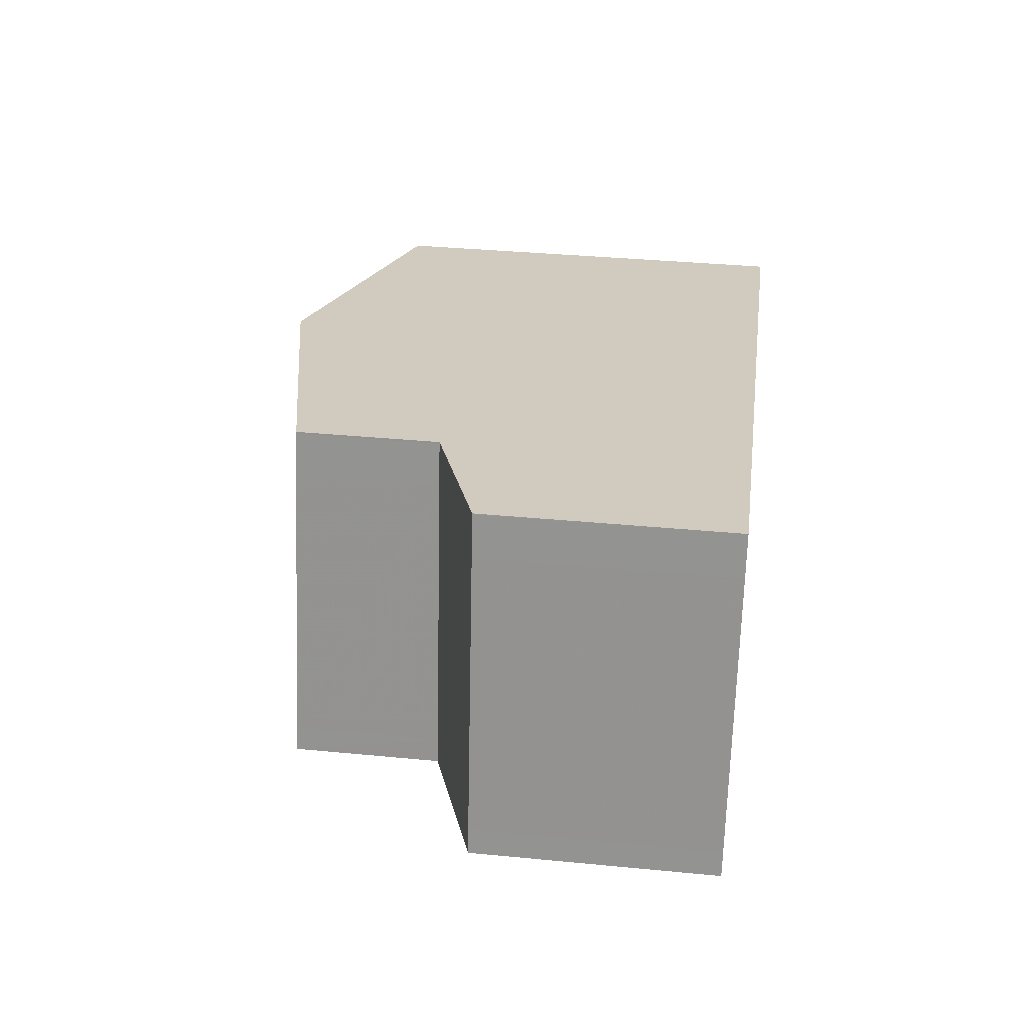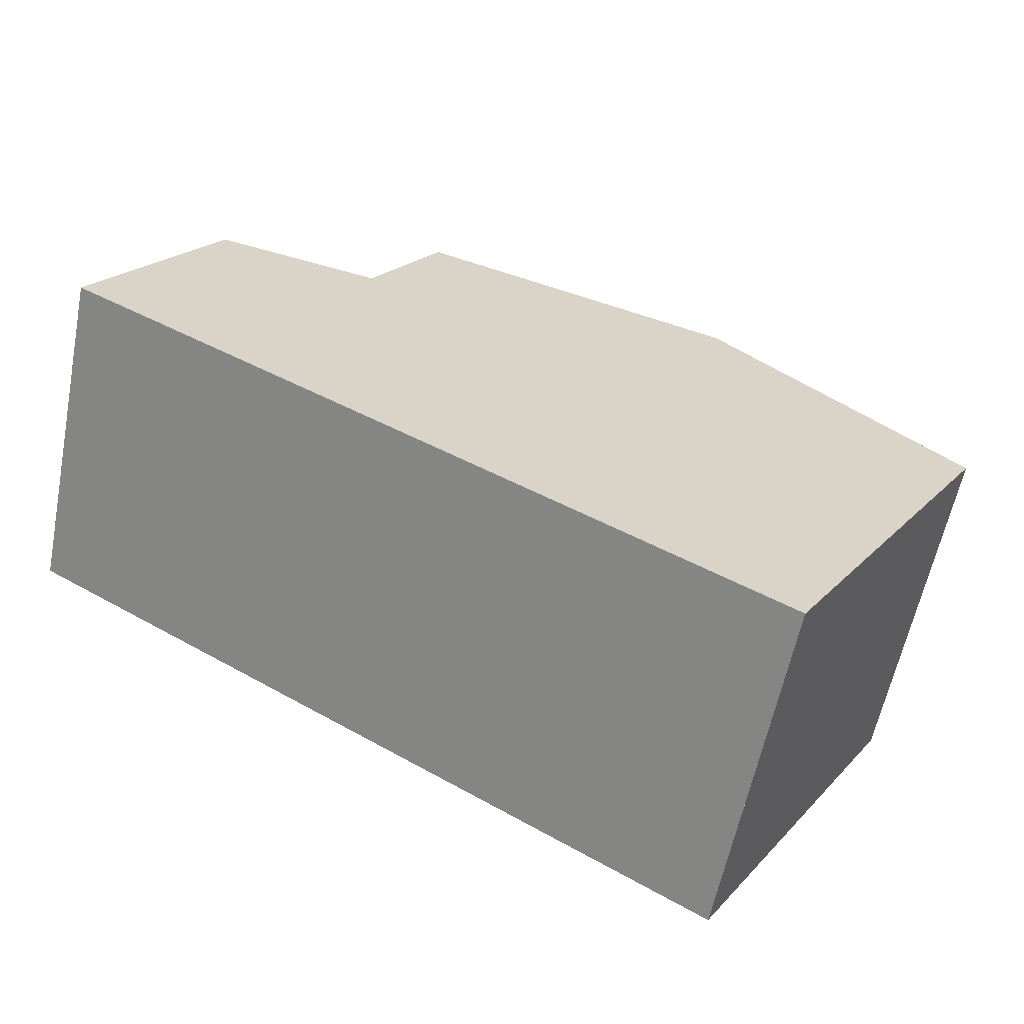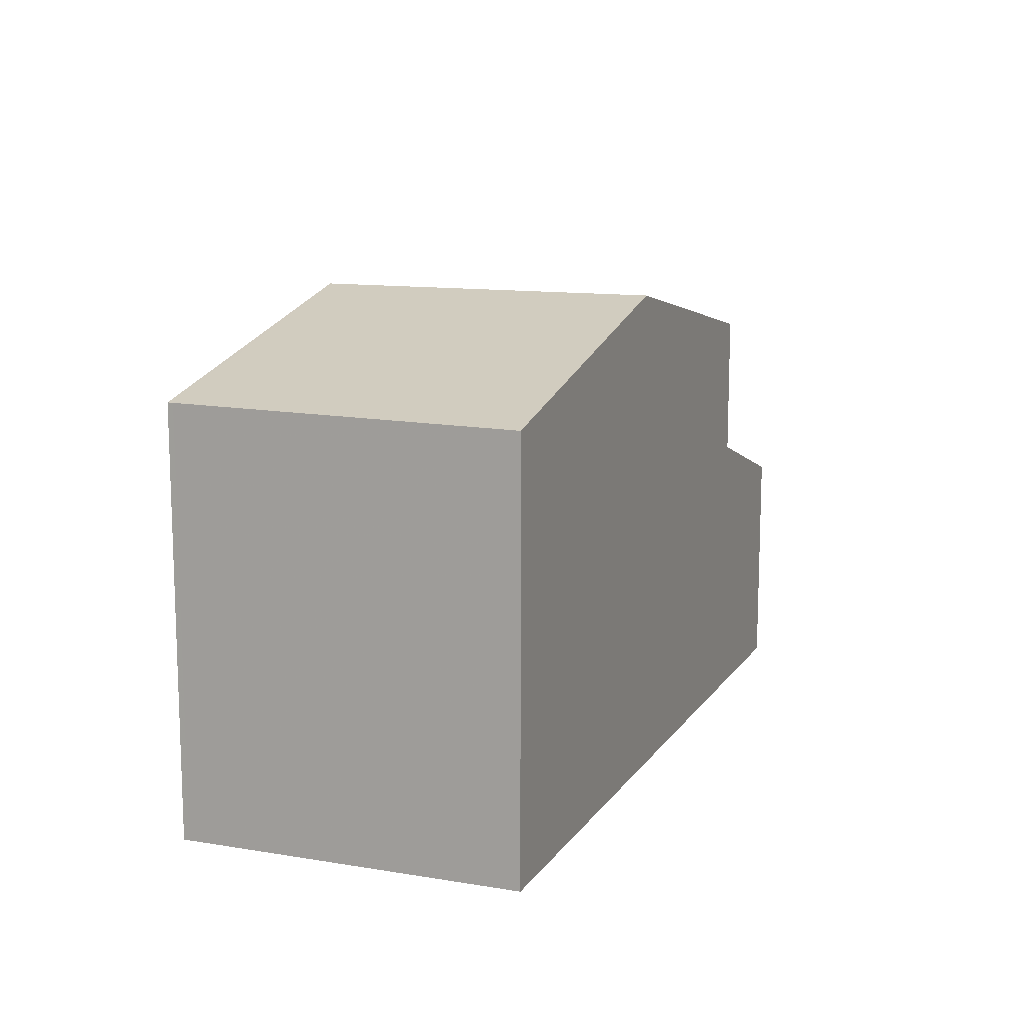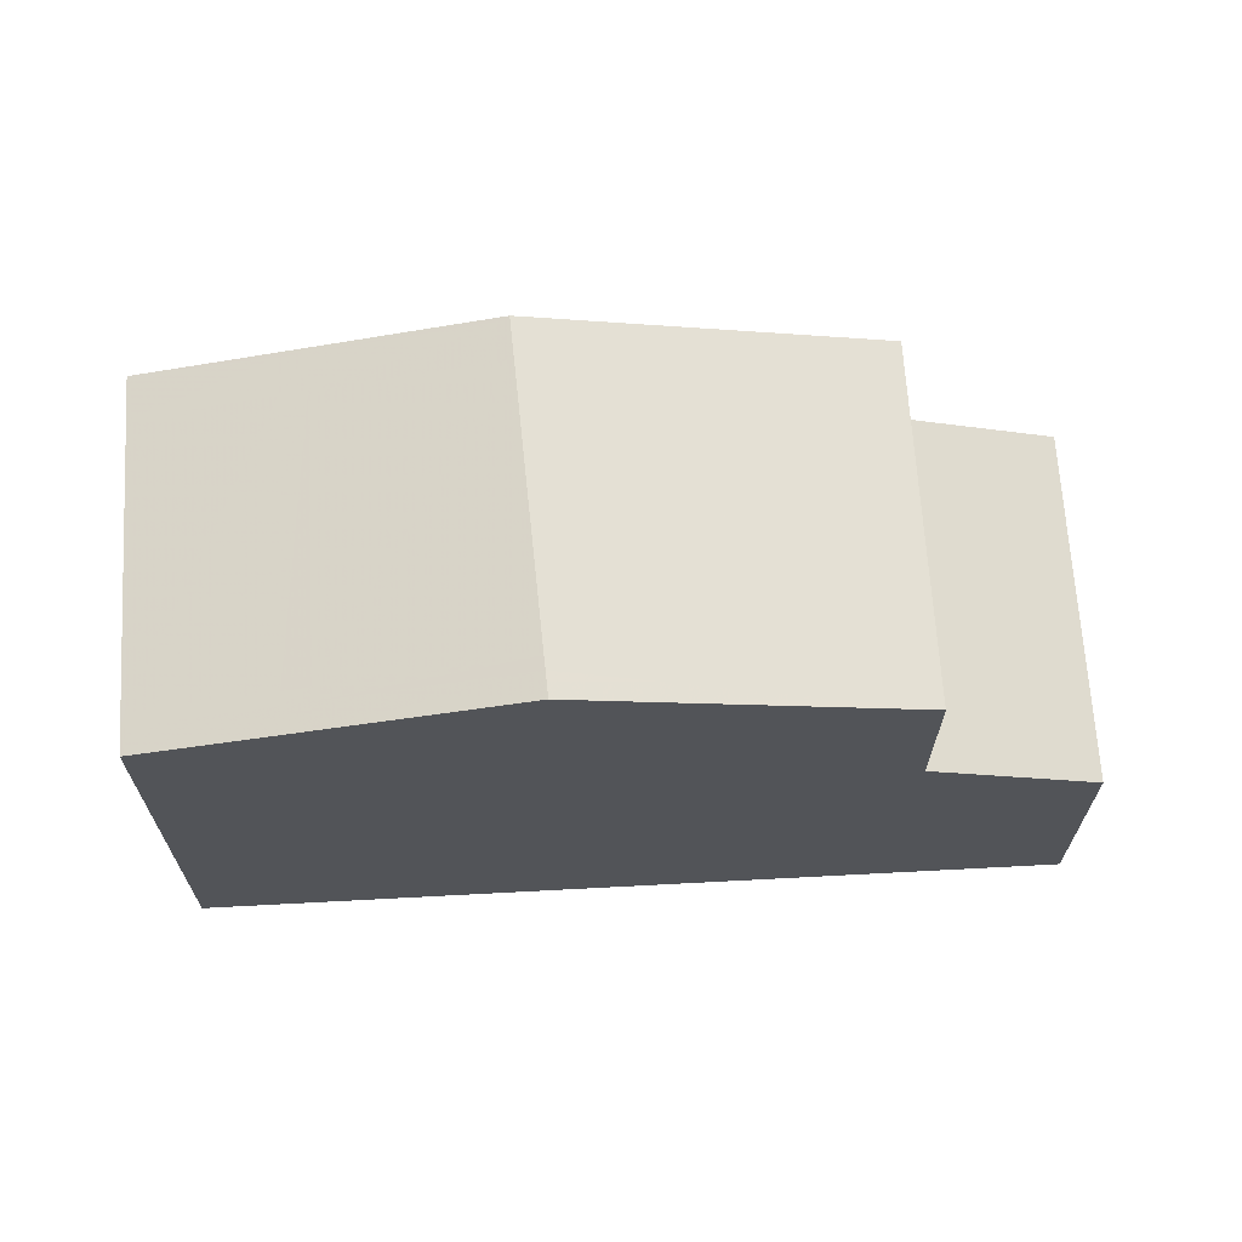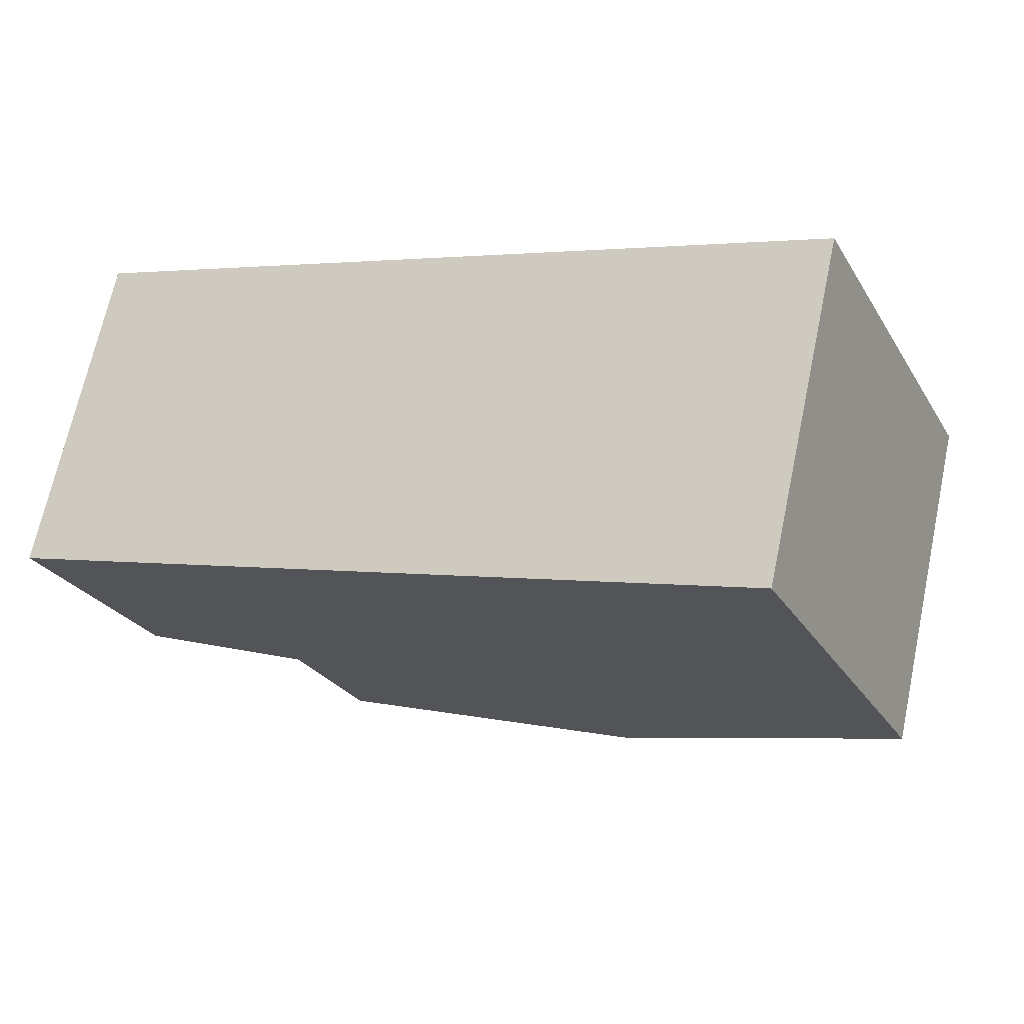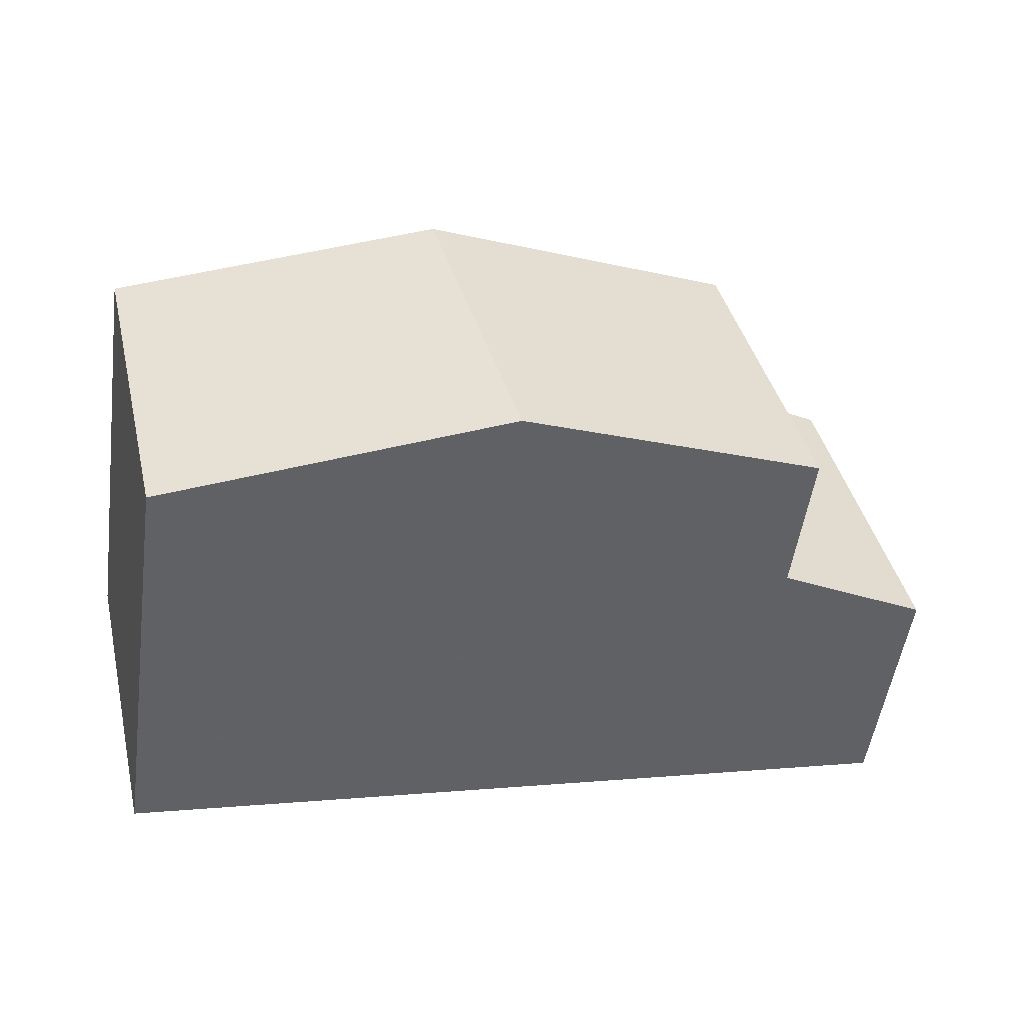
<metadata>
{"format":"obj","ext":"obj","renderer":"f3d","projection":"perspective","resolution":1024,"background":"white","views":[{"elev":35.6,"azim":97.3,"up":"+Y"},{"elev":21.4,"azim":-149.5,"up":"+Y"},{"elev":12.7,"azim":-55.5,"up":"+Z"},{"elev":66.7,"azim":9.9,"up":"+Z"},{"elev":-26.0,"azim":-155.0,"up":"+Y"},{"elev":-51.8,"azim":-8.0,"up":"+Y"}]}
</metadata>
<code>
v -2122 -2402 5.681
v -2124 -2398 5.729
v -2113 -2395 3.208
v -2112 -2400 3.161
v -2118 -2401 6.738
v -2119 -2397 6.739
v -2119 -2397 6.739
v -2118 -2401 6.739
v -2119 -2397 6.739
v -2118 -2401 6.738
v -2114 -2400 5.837
v -2115 -2396 5.793
v -2121 -2397 6.213
v -2120 -2402 6.165
v -2114 -2400 3.894
v -2115 -2396 3.941
v -2123 -2398 5.728
v -2121 -2397 6.213
v -2113 -2395 3.208
v -2115 -2396 3.94
v -2119 -2397 6.739
v -2115 -2396 5.793
v -2122 -2402 5.684
v -2120 -2401 6.168
v -2114 -2400 3.897
v -2118 -2401 6.739
v -2114 -2400 5.834
v -2112 -2399 3.165
v -2122 -2402 5.696
v -2122 -2402 5.692
v -2123 -2398 5.74
v -2123 -2398 5.739
v -2115 -2396 5.793
v -2115 -2396 5.793
v -2115 -2396 3.941
v -2115 -2396 3.94
v -2114 -2400 5.834
v -2114 -2400 5.837
v -2114 -2400 3.897
v -2114 -2400 3.894
v -2121 -2401 6.09
v -2121 -2402 6.086
v -2122 -2397 6.134
v -2122 -2397 6.133
v -2115 -2396 3.935
v -2112 -2396 3.202
v -2119 -2397 6.739
v -2121 -2398 6.208
v -2122 -2398 6.128
v -2119 -2397 6.739
v -2115 -2396 5.798
v -2123 -2398 5.734
v -2123 -2398 5.723
v -2115 -2396 3.935
v -2115 -2396 5.798
v -2113 -2396 3.216
v -2112 -2399 3.179
v -2112 -2400 3.175
v -2113 -2395 3.222
v -2113 -2395 3.222
v -2112 -2399 3.18
v -2114 -2400 3.899
v -2118 -2401 6.739
v -2121 -2401 6.092
v -2120 -2401 6.17
v -2123 -2402 5.686
v -2122 -2402 5.697
v -2114 -2400 3.899
v -2114 -2400 5.832
v -2112 -2399 3.166
v -2118 -2401 6.739
v -2114 -2400 5.832
v -2122 -2402 5.684
v -2122 -2402 5.681
v -2122 -2402 -8.882e-16
v -2122 -2402 0
v -2123 -2398 5.74
v -2124 -2398 5.729
v -2124 -2398 0
v -2123 -2398 8.882e-16
v -2113 -2395 3.208
v -2113 -2395 3.208
v -2113 -2395 0
v -2113 -2395 0
v -2112 -2400 3.175
v -2112 -2400 3.161
v -2112 -2400 0
v -2112 -2400 0
v -2115 -2396 5.793
v -2119 -2397 6.739
v -2119 -2397 8.882e-16
v -2115 -2396 0
v -2120 -2402 6.165
v -2118 -2401 6.738
v -2118 -2401 0
v -2120 -2402 0
v -2119 -2397 6.739
v -2121 -2397 6.213
v -2121 -2397 -8.882e-16
v -2119 -2397 8.882e-16
v -2121 -2402 6.086
v -2120 -2402 6.165
v -2120 -2402 0
v -2121 -2402 0
v -2124 -2398 5.729
v -2123 -2398 5.728
v -2123 -2398 0
v -2124 -2398 0
v -2112 -2396 3.202
v -2113 -2395 3.208
v -2113 -2395 0
v -2112 -2396 4.441e-16
v -2123 -2402 5.686
v -2122 -2402 5.684
v -2122 -2402 0
v -2123 -2402 0
v -2112 -2400 3.161
v -2112 -2399 3.165
v -2112 -2399 0
v -2112 -2400 0
v -2122 -2402 5.681
v -2122 -2402 5.692
v -2122 -2402 0
v -2122 -2402 -8.882e-16
v -2122 -2397 6.134
v -2123 -2398 5.74
v -2123 -2398 8.882e-16
v -2122 -2397 0
v -2113 -2395 3.222
v -2115 -2396 3.941
v -2115 -2396 0
v -2113 -2395 4.441e-16
v -2118 -2401 6.738
v -2114 -2400 5.837
v -2114 -2400 0
v -2118 -2401 0
v -2122 -2402 5.692
v -2121 -2402 6.086
v -2121 -2402 0
v -2122 -2402 0
v -2121 -2397 6.213
v -2122 -2397 6.134
v -2122 -2397 0
v -2121 -2397 -8.882e-16
v -2112 -2399 3.166
v -2112 -2396 3.202
v -2112 -2396 4.441e-16
v -2112 -2399 -4.441e-16
v -2123 -2398 5.728
v -2123 -2398 5.723
v -2123 -2398 0
v -2123 -2398 0
v -2114 -2400 3.894
v -2112 -2400 3.175
v -2112 -2400 0
v -2114 -2400 0
v -2113 -2395 3.208
v -2113 -2395 3.222
v -2113 -2395 4.441e-16
v -2113 -2395 0
v -2123 -2398 5.723
v -2123 -2402 5.686
v -2123 -2402 0
v -2123 -2398 0
v -2112 -2399 3.165
v -2112 -2399 3.166
v -2112 -2399 -4.441e-16
v -2112 -2399 0
v -2122 -2402 0
v -2124 -2398 0
v -2113 -2395 0
v -2112 -2400 0
f 34 7 6 33
f 30 1 23 29
f 71 50 51 72
f 38 5 8 37
f 26 10 14 24
f 25 15 11 27
f 32 17 2 31
f 18 13 9 21
f 22 12 16 20
f 53 17 32 52
f 48 18 21 47
f 55 22 20 54
f 42 30 29 41
f 44 32 31 43
f 52 32 44 49
f 59 36 35 60
f 62 45 56 61
f 58 40 39 57
f 41 24 14 42
f 43 13 18 44
f 49 44 18 48
f 56 45 36 59
f 65 24 41 64
f 50 7 34 51
f 67 29 23 66
f 63 26 24 65
f 68 25 27 69
f 64 41 29 67
f 61 56 46 70
f 57 28 4 58
f 59 19 46 56
f 60 3 19 59
f 61 57 39 62
f 64 49 48 65
f 66 53 52 67
f 65 48 47 63
f 69 55 54 68
f 67 52 49 64
f 70 28 57 61
f 72 37 8 71
f 74 75 76 73
f 78 79 80 77
f 82 83 84 81
f 86 87 88 85
f 90 91 92 89
f 94 95 96 93
f 98 99 100 97
f 102 103 104 101
f 106 107 108 105
f 110 111 112 109
f 114 115 116 113
f 118 119 120 117
f 122 123 124 121
f 126 127 128 125
f 130 131 132 129
f 134 135 136 133
f 138 139 140 137
f 142 143 144 141
f 146 147 148 145
f 150 151 152 149
f 154 155 156 153
f 158 159 160 157
f 162 163 164 161
f 166 167 168 165
f 170 171 172 169

</code>
